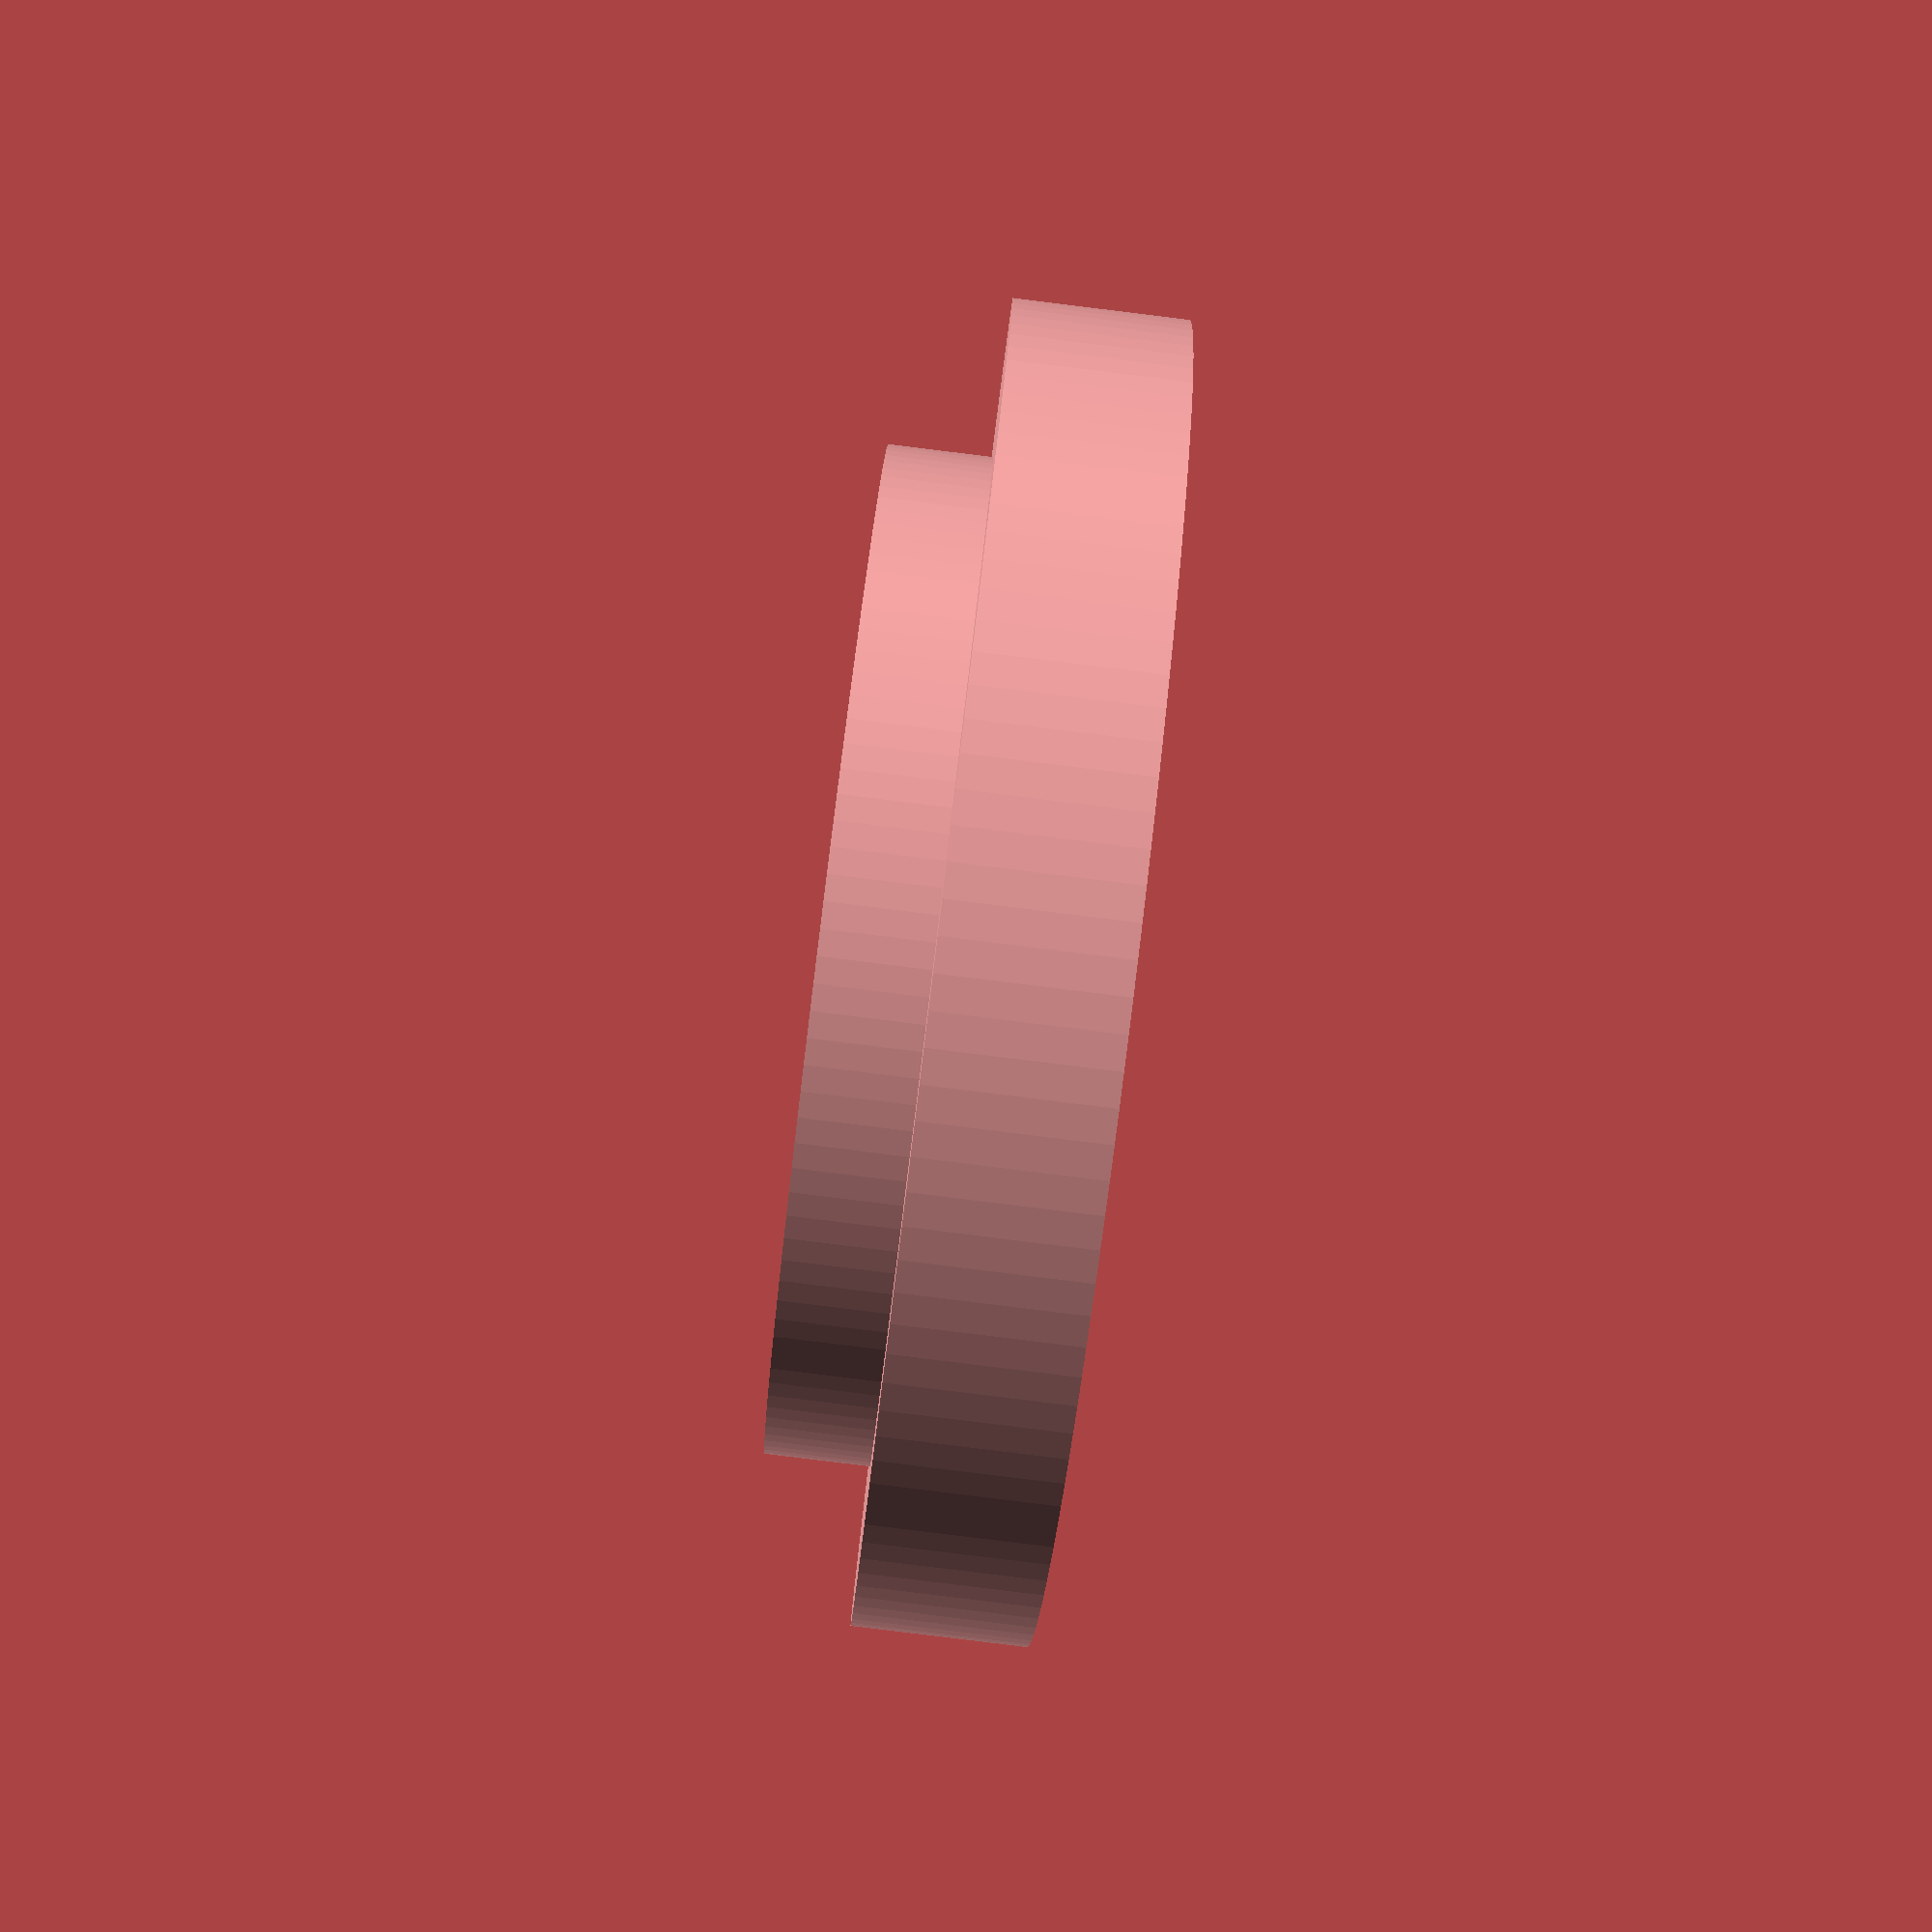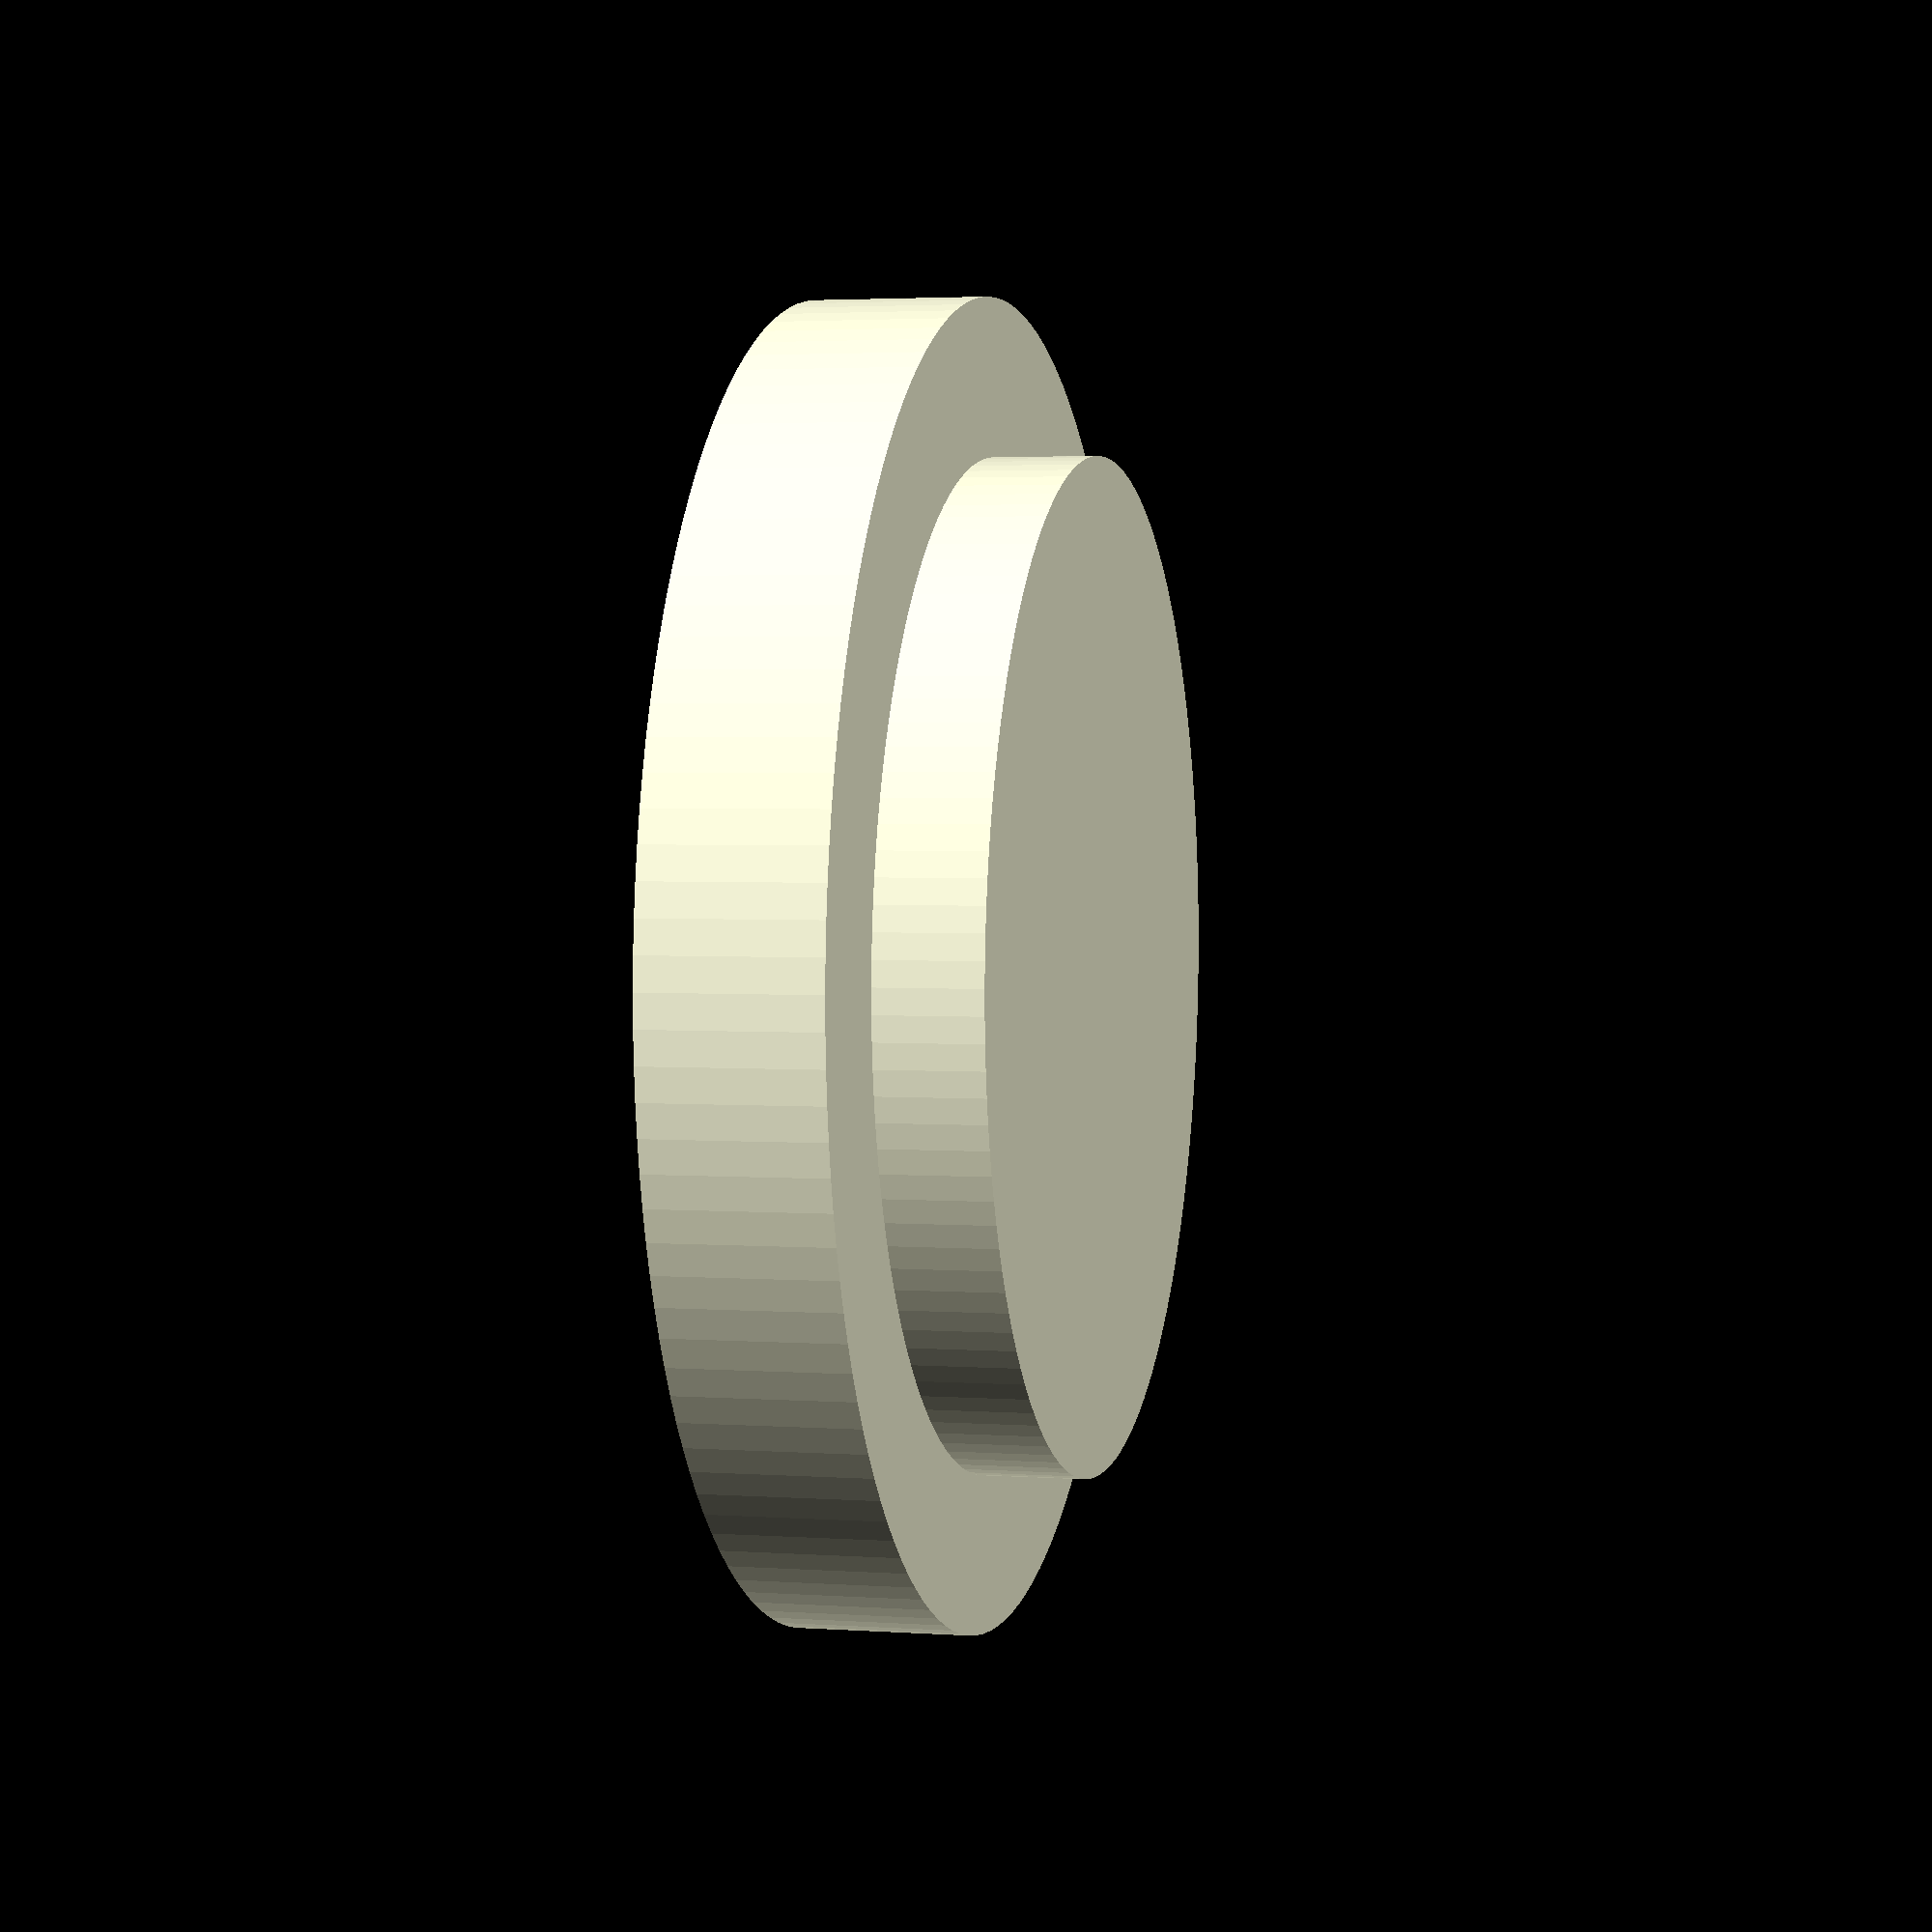
<openscad>
cylinder(d=29, h=3, $fn=128);
difference() {
translate([0,0,3])
cylinder(d=38, h=5, $fn=128);
translate([0,0,4.1])
cylinder(d=36, h=4, $fn=128);
translate([0,0,2])
cylinder(d=3, h=3, $fn=128);
}
</openscad>
<views>
elev=84.7 azim=66.3 roll=263.0 proj=p view=solid
elev=357.1 azim=193.4 roll=103.6 proj=p view=wireframe
</views>
